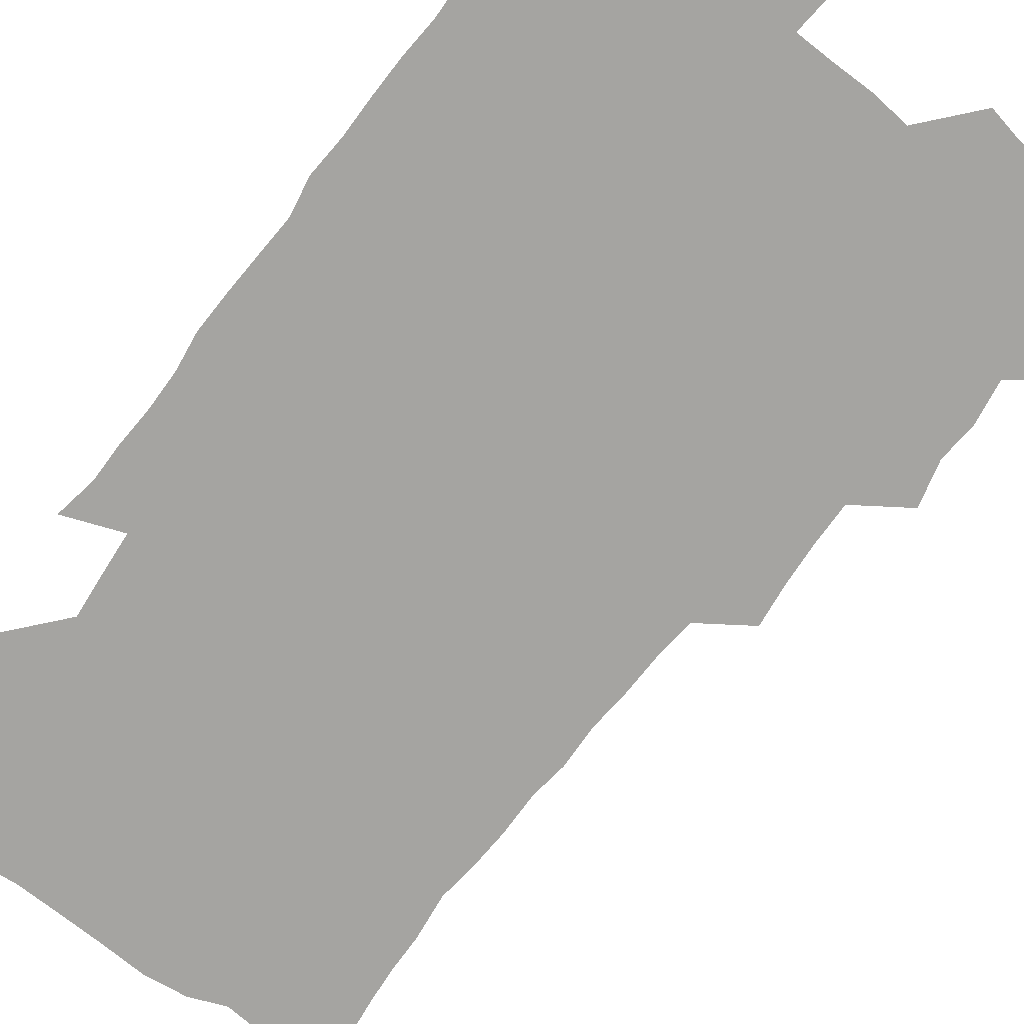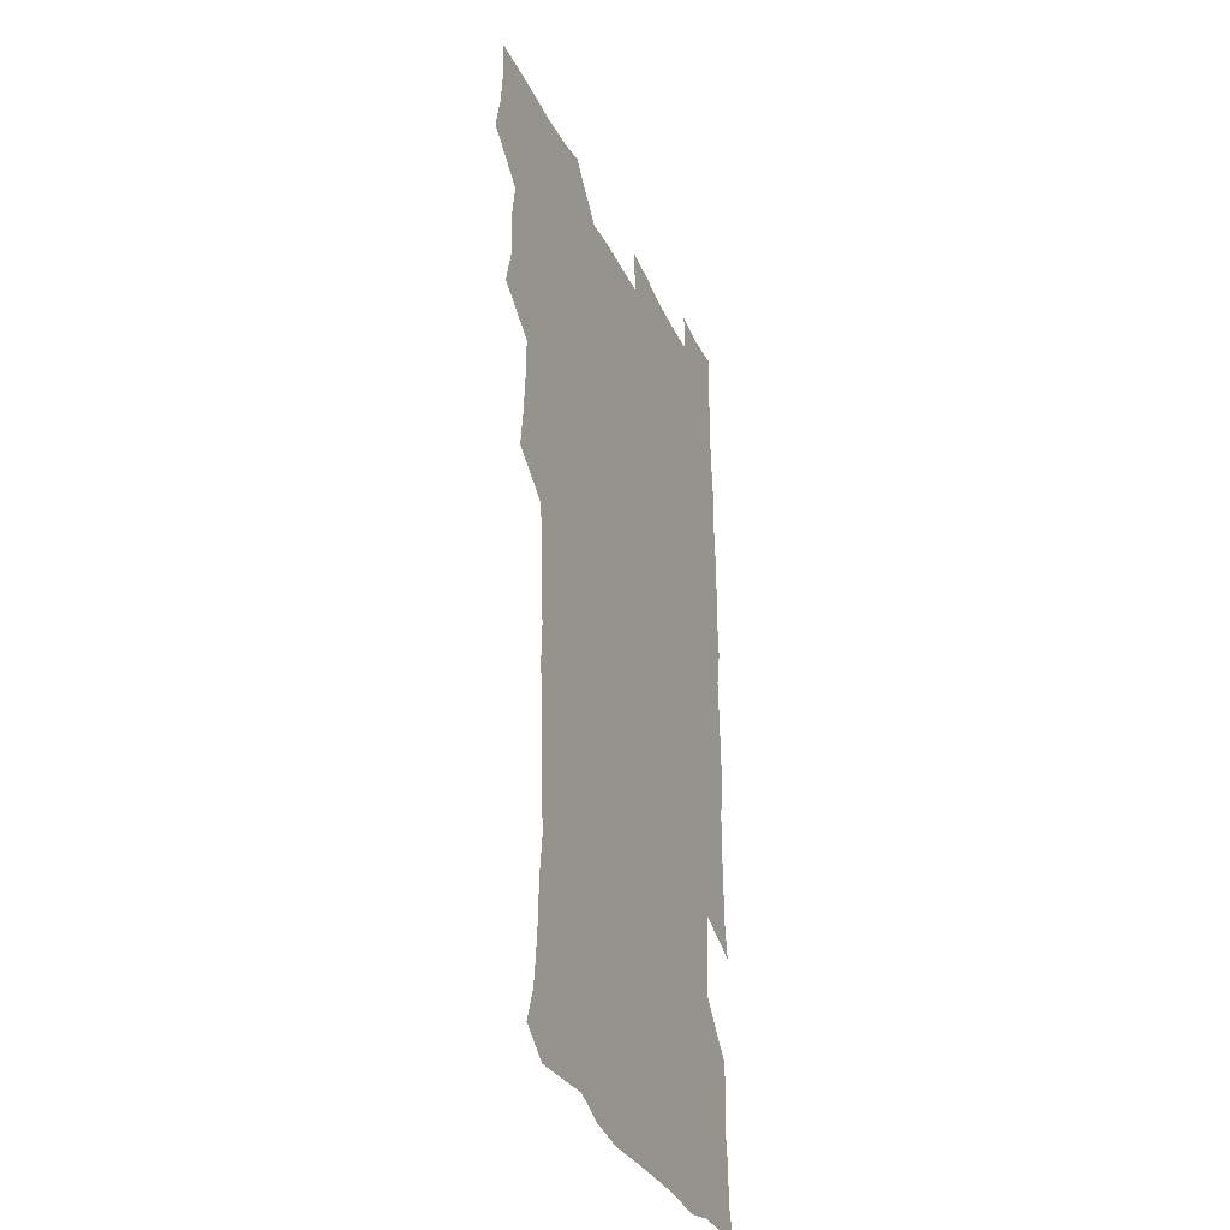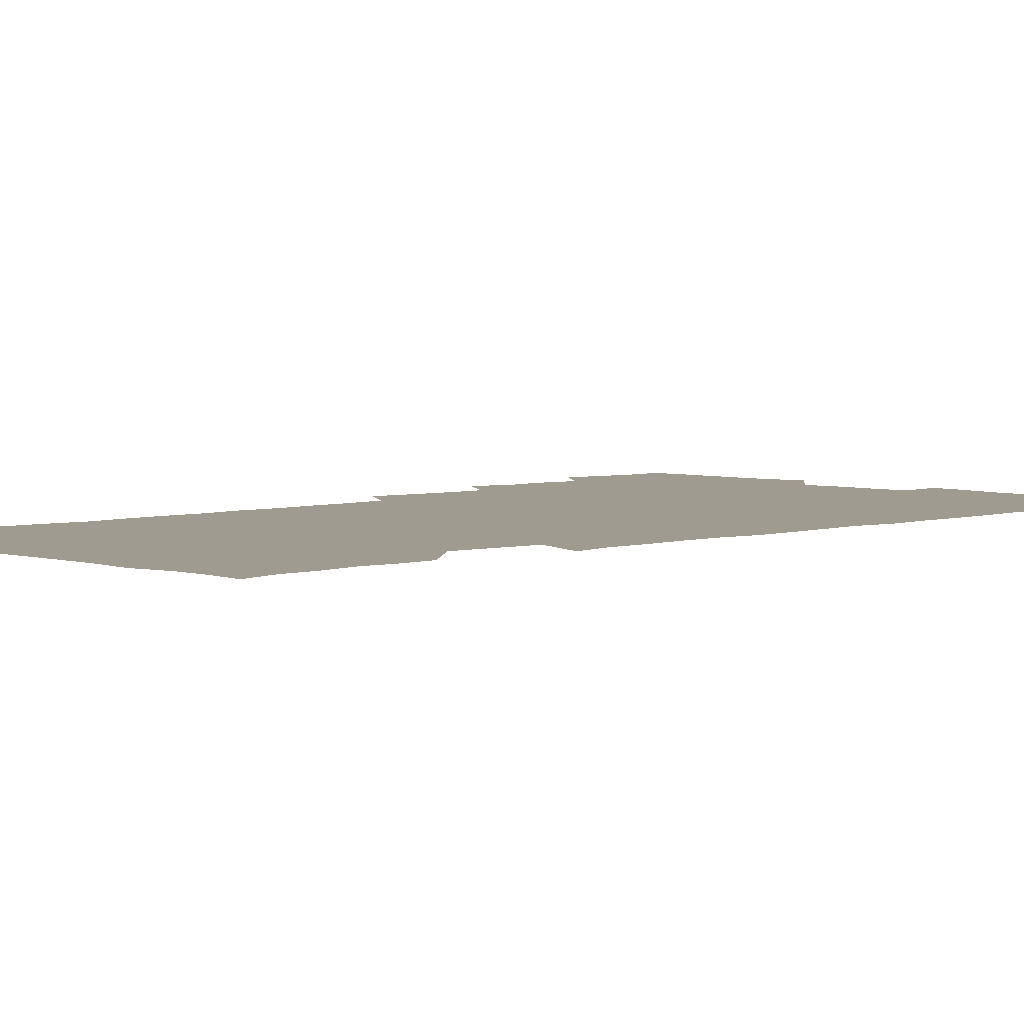
<metadata>
{"format":"obj","ext":"obj","renderer":"f3d","projection":"perspective","resolution":1024,"background":"white","views":[{"elev":-73.4,"azim":143.0,"up":"+Z"},{"elev":-33.1,"azim":-68.0,"up":"+Y"},{"elev":4.2,"azim":45.8,"up":"+Z"}]}
</metadata>
<code>
v 476.1 524.9 0
v 479.7 540.1 0
v 481.2 555 0
v 480.8 570.2 0
v 489.2 460.5 0
v 493.6 477.8 0
v 492.4 492.9 0
v 494.9 509.5 0
v 495.5 524.9 0
v 497.5 539.9 0
v 497 554.8 0
v 495.8 570.8 0
v 505.1 398 0
v 507.1 414.2 0
v 508.2 430.4 0
v 508.6 447.3 0
v 509.9 463.9 0
v 510.8 479.6 0
v 511.3 495 0
v 510.5 509.8 0
v 513.6 525.3 0
v 512.9 539.9 0
v 512.1 554.7 0
v 510.8 571 0
v 520.9 187.6 0
v 525.5 200.8 0
v 527 213.1 0
v 528.1 226.6 0
v 528.4 240.3 0
v 530.6 258.1 0
v 528.8 272.9 0
v 528 288.7 0
v 528.3 305.9 0
v 526.4 320.3 0
v 527.1 337 0
v 525.8 352.3 0
v 525.3 369.3 0
v 523.7 385.4 0
v 525.2 402.7 0
v 526.5 419.3 0
v 526.3 434.5 0
v 527.4 450.6 0
v 526.8 465.4 0
v 528.2 481.1 0
v 528.7 495.9 0
v 527.5 510.5 0
v 528.1 525.1 0
v 527.7 539.8 0
v 526.7 554.9 0
v 525.6 570.9 0
v 533.3 178.6 0
v 540.3 194 0
v 541.1 205.9 0
v 542.9 219.9 0
v 546.6 237.3 0
v 545.9 251.8 0
v 546.2 267.1 0
v 544.4 280.7 0
v 544.1 296.1 0
v 544.5 312.6 0
v 544.3 328.3 0
v 544 343.7 0
v 542.4 358.1 0
v 543.6 375.2 0
v 541.7 389.6 0
v 541.8 405.3 0
v 542.5 421.2 0
v 542 436 0
v 542.3 451.2 0
v 543.3 466.7 0
v 542.7 481.2 0
v 543.7 496.2 0
v 544.7 510.7 0
v 543.9 524.8 0
v 542.4 540.1 0
v 540.9 556.3 0
v 539.7 572.3 0
v 547.5 179.6 0
v 552.9 194 0
v 556.9 209.9 0
v 560.3 227.1 0
v 560.7 241.8 0
v 561.9 258.1 0
v 561.3 272.3 0
v 560.5 286.4 0
v 559.1 300.2 0
v 559.1 315.7 0
v 559.2 331.5 0
v 558.1 345.7 0
v 558.8 362.3 0
v 558.4 377.2 0
v 557.1 391.4 0
v 557.2 406.8 0
v 557.7 422.2 0
v 558.2 437.6 0
v 558.4 452.6 0
v 558.3 467.2 0
v 558.5 482 0
v 558.7 496.5 0
v 558.8 510.7 0
v 558.2 524.9 0
v 557.3 539.8 0
v 556.2 554.8 0
v 553 575 0
v 564.7 181 0
v 569 196 0
v 573.7 214.8 0
v 575.2 230.6 0
v 575.1 244.6 0
v 575.2 259.4 0
v 574.7 273.5 0
v 574.4 288.3 0
v 573 301.7 0
v 574.3 319.3 0
v 573.6 333.4 0
v 572.5 347.1 0
v 573.6 364.3 0
v 572.2 377.7 0
v 573.7 394.4 0
v 573.4 408.9 0
v 572.9 423 0
v 573 438.1 0
v 573.2 453 0
v 572.1 466.9 0
v 572.9 482 0
v 573.3 496.6 0
v 573 510.9 0
v 572.2 525.5 0
v 572.4 539.3 0
v 570.6 554.8 0
v 578.2 175.6 0
v 584.8 197.8 0
v 587.9 215.3 0
v 588.3 230.3 0
v 588.6 245.1 0
v 588.5 259.7 0
v 588.8 275.3 0
v 588.1 288.9 0
v 587.6 303.6 0
v 587.9 319.3 0
v 587.6 334.2 0
v 587.7 349.7 0
v 587.7 364.9 0
v 587.7 379.8 0
v 587.6 394.4 0
v 587 408.1 0
v 587.6 424 0
v 587 437.9 0
v 587.5 453.2 0
v 587.2 467.5 0
v 587.3 482 0
v 587.6 496.5 0
v 587.6 510.8 0
v 587.2 525.4 0
v 586.7 540.1 0
v 585.4 556.3 0
v 594.7 173.5 0
v 599 194.9 0
v 602.3 217.7 0
v 602.7 232.4 0
v 602.8 246.8 0
v 602.5 260.6 0
v 602.5 275.1 0
v 602.4 290.7 0
v 602.5 306.2 0
v 602.1 320.1 0
v 602.3 335.9 0
v 602.2 350.9 0
v 602 365.6 0
v 601.9 380 0
v 601.8 394.7 0
v 601.9 409.5 0
v 601.9 424.4 0
v 602.3 439.5 0
v 602 453.5 0
v 602.1 468.1 0
v 602.1 482.3 0
v 601.8 496.6 0
v 602.1 510.9 0
v 601.9 525.5 0
v 601.4 540.8 0
v 601 556.3 0
v 612.5 174.4 0
v 614.8 195.6 0
v 616 216.6 0
v 616.3 231.7 0
v 616.2 246.8 0
v 616.1 259.3 0
v 616.5 276.8 0
v 616.3 290.3 0
v 616.2 305.5 0
v 616.1 320.7 0
v 616.3 337.1 0
v 616.2 351 0
v 616.1 365.3 0
v 615.9 379.4 0
v 616 394.5 0
v 616 408.5 0
v 616.2 424.2 0
v 616.2 439 0
v 616.2 453.3 0
v 616.3 468 0
v 616.3 482.4 0
v 616.6 496.8 0
v 616.5 511.1 0
v 616.7 525.4 0
v 616.6 540 0
v 616.3 556.6 0
v 614.5 575.6 0
v 630.3 174.9 0
v 630.4 197.2 0
v 630.1 215.8 0
v 630 231.7 0
v 630 246 0
v 630.2 261.8 0
v 630.2 276.7 0
v 630.2 290.7 0
v 630.2 305 0
v 630.3 319.2 0
v 630.1 336.1 0
v 630.1 351.1 0
v 630.1 365.4 0
v 630.1 380.7 0
v 630.2 394.5 0
v 630.3 409.3 0
v 630.4 423.8 0
v 630.3 439 0
v 630.5 453.1 0
v 630.4 468.3 0
v 630.5 482.2 0
v 630.7 496.7 0
v 631 511.1 0
v 631.2 525.5 0
v 631.1 540.4 0
v 630.9 555.5 0
v 628.6 574.3 0
v 647.8 175.2 0
v 645.4 197.4 0
v 644.3 215.3 0
v 644.1 230.2 0
v 643.7 246 0
v 644.1 260.2 0
v 643.8 276.1 0
v 643.9 291.1 0
v 644.2 304.6 0
v 644 321.9 0
v 644 336.1 0
v 644 350.7 0
v 644.2 365 0
v 644.2 379.9 0
v 644.2 394.5 0
v 644.1 409.5 0
v 644.8 423.1 0
v 644.4 438.7 0
v 644.8 453 0
v 644.5 468.1 0
v 644.6 482.4 0
v 645.3 496.6 0
v 645.4 511.1 0
v 645.8 525.4 0
v 646.1 539.6 0
v 645.7 555 0
v 644.6 571.2 0
v 664.8 173.8 0
v 660.5 196.3 0
v 658.4 214.4 0
v 658 229.3 0
v 658.6 242.5 0
v 657.5 259.6 0
v 657.8 274.3 0
v 658 289.4 0
v 658.1 305 0
v 658.3 319.8 0
v 658.3 334.7 0
v 658.5 349.3 0
v 658.2 364.5 0
v 658.2 379.3 0
v 658.4 393.9 0
v 658.4 408.7 0
v 658.7 423.2 0
v 660.4 436.8 0
v 659.3 452.8 0
v 659.9 467 0
v 659.5 481.9 0
v 659.4 496.7 0
v 659.2 510.9 0
v 660.7 525.3 0
v 660.4 539.9 0
v 660.5 554.7 0
v 660 570.5 0
v 679.6 177 0
v 676.5 193.2 0
v 673.2 212.1 0
v 672.6 226.9 0
v 671.7 242.4 0
v 671.6 256.6 0
v 671.7 271.4 0
v 672.2 287.1 0
v 673.3 302.1 0
v 672.5 318 0
v 674.1 331.3 0
v 672.9 347.7 0
v 673.1 362.5 0
v 673.2 377.4 0
v 674.1 391.7 0
v 673.5 407.2 0
v 673.1 422.5 0
v 674.1 436.9 0
v 673.5 452.3 0
v 674.1 466.7 0
v 673.7 481.8 0
v 673.9 496.3 0
v 676.4 510.8 0
v 675.8 525.5 0
v 675.2 540.3 0
v 675.3 555 0
v 675.2 570.6 0
v 675.1 587.3 0
v 694.2 177.2 0
v 689.7 194.5 0
v 687.8 209.7 0
v 687.7 223.4 0
v 686.2 239.2 0
v 685 253.8 0
v 685.7 266 0
v 687.3 281.9 0
v 688.8 299.4 0
v 687.8 314.9 0
v 687.8 330 0
v 687.7 345.1 0
v 688.2 359.9 0
v 688.4 374.9 0
v 689.7 389.2 0
v 689.1 404.8 0
v 689.1 420.1 0
v 689.9 435 0
v 689.3 450.5 0
v 689 465.5 0
v 690.5 480 0
v 689.8 495.3 0
v 691.3 510 0
v 690.3 525.7 0
v 690.2 540.4 0
v 689.8 554.9 0
v 690.4 569.9 0
v 690.7 585.2 0
v 708.2 175.9 0
v 704.5 191.5 0
v 704.7 204.4 0
v 702.5 219.5 0
v 704 232 0
v 703.5 245.4 0
v 710.6 291.1 0
v 707.7 307.4 0
v 707.9 322.2 0
v 707.1 338 0
v 707.4 353.3 0
v 709.4 367.9 0
v 709.1 383.3 0
v 708.3 399.3 0
v 707.4 415.5 0
v 710.1 430.1 0
v 709 446.2 0
v 709.2 461.7 0
v 709 477.2 0
v 707.9 493.1 0
v 708.5 508.1 0
v 707 524.3 0
v 705.8 540.2 0
v 706.1 555.4 0
v 705.8 570.3 0
v 706.4 586.1 0
f 8 9 1
f 1 9 2
f 9 10 2
f 2 10 3
f 10 11 3
f 3 11 4
f 11 12 4
f 16 17 5
f 5 17 6
f 17 18 6
f 6 18 7
f 18 19 7
f 7 19 8
f 19 20 8
f 8 20 9
f 20 21 9
f 9 21 10
f 21 22 10
f 10 22 11
f 22 23 11
f 11 23 12
f 23 24 12
f 38 39 13
f 13 39 14
f 39 40 14
f 14 40 15
f 40 41 15
f 15 41 16
f 41 42 16
f 16 42 17
f 42 43 17
f 17 43 18
f 43 44 18
f 18 44 19
f 44 45 19
f 19 45 20
f 45 46 20
f 20 46 21
f 46 47 21
f 21 47 22
f 47 48 22
f 22 48 23
f 48 49 23
f 23 49 24
f 49 50 24
f 51 52 25
f 25 52 26
f 52 53 26
f 26 53 27
f 53 54 27
f 27 54 28
f 54 55 28
f 28 55 29
f 55 56 29
f 29 56 30
f 56 57 30
f 30 57 31
f 57 58 31
f 31 58 32
f 58 59 32
f 32 59 33
f 59 60 33
f 33 60 34
f 60 61 34
f 34 61 35
f 61 62 35
f 35 62 36
f 62 63 36
f 36 63 37
f 63 64 37
f 37 64 38
f 64 65 38
f 38 65 39
f 65 66 39
f 39 66 40
f 66 67 40
f 40 67 41
f 67 68 41
f 41 68 42
f 68 69 42
f 42 69 43
f 69 70 43
f 43 70 44
f 70 71 44
f 44 71 45
f 71 72 45
f 45 72 46
f 72 73 46
f 46 73 47
f 73 74 47
f 47 74 48
f 74 75 48
f 48 75 49
f 75 76 49
f 49 76 50
f 76 77 50
f 51 78 52
f 78 79 52
f 52 79 53
f 79 80 53
f 53 80 54
f 80 81 54
f 54 81 55
f 81 82 55
f 55 82 56
f 82 83 56
f 56 83 57
f 83 84 57
f 57 84 58
f 84 85 58
f 58 85 59
f 85 86 59
f 59 86 60
f 86 87 60
f 60 87 61
f 87 88 61
f 61 88 62
f 88 89 62
f 62 89 63
f 89 90 63
f 63 90 64
f 90 91 64
f 64 91 65
f 91 92 65
f 65 92 66
f 92 93 66
f 66 93 67
f 93 94 67
f 67 94 68
f 94 95 68
f 68 95 69
f 95 96 69
f 69 96 70
f 96 97 70
f 70 97 71
f 97 98 71
f 71 98 72
f 98 99 72
f 72 99 73
f 99 100 73
f 73 100 74
f 100 101 74
f 74 101 75
f 101 102 75
f 75 102 76
f 102 103 76
f 76 103 77
f 103 104 77
f 78 105 79
f 105 106 79
f 79 106 80
f 106 107 80
f 80 107 81
f 107 108 81
f 81 108 82
f 108 109 82
f 82 109 83
f 109 110 83
f 83 110 84
f 110 111 84
f 84 111 85
f 111 112 85
f 85 112 86
f 112 113 86
f 86 113 87
f 113 114 87
f 87 114 88
f 114 115 88
f 88 115 89
f 115 116 89
f 89 116 90
f 116 117 90
f 90 117 91
f 117 118 91
f 91 118 92
f 118 119 92
f 92 119 93
f 119 120 93
f 93 120 94
f 120 121 94
f 94 121 95
f 121 122 95
f 95 122 96
f 122 123 96
f 96 123 97
f 123 124 97
f 97 124 98
f 124 125 98
f 98 125 99
f 125 126 99
f 99 126 100
f 126 127 100
f 100 127 101
f 127 128 101
f 101 128 102
f 128 129 102
f 102 129 103
f 129 130 103
f 103 130 104
f 105 131 106
f 131 132 106
f 106 132 107
f 132 133 107
f 107 133 108
f 133 134 108
f 108 134 109
f 134 135 109
f 109 135 110
f 135 136 110
f 110 136 111
f 136 137 111
f 111 137 112
f 137 138 112
f 112 138 113
f 138 139 113
f 113 139 114
f 139 140 114
f 114 140 115
f 140 141 115
f 115 141 116
f 141 142 116
f 116 142 117
f 142 143 117
f 117 143 118
f 143 144 118
f 118 144 119
f 144 145 119
f 119 145 120
f 145 146 120
f 120 146 121
f 146 147 121
f 121 147 122
f 147 148 122
f 122 148 123
f 148 149 123
f 123 149 124
f 149 150 124
f 124 150 125
f 150 151 125
f 125 151 126
f 151 152 126
f 126 152 127
f 152 153 127
f 127 153 128
f 153 154 128
f 128 154 129
f 154 155 129
f 129 155 130
f 155 156 130
f 131 157 132
f 157 158 132
f 132 158 133
f 158 159 133
f 133 159 134
f 159 160 134
f 134 160 135
f 160 161 135
f 135 161 136
f 161 162 136
f 136 162 137
f 162 163 137
f 137 163 138
f 163 164 138
f 138 164 139
f 164 165 139
f 139 165 140
f 165 166 140
f 140 166 141
f 166 167 141
f 141 167 142
f 167 168 142
f 142 168 143
f 168 169 143
f 143 169 144
f 169 170 144
f 144 170 145
f 170 171 145
f 145 171 146
f 171 172 146
f 146 172 147
f 172 173 147
f 147 173 148
f 173 174 148
f 148 174 149
f 174 175 149
f 149 175 150
f 175 176 150
f 150 176 151
f 176 177 151
f 151 177 152
f 177 178 152
f 152 178 153
f 178 179 153
f 153 179 154
f 179 180 154
f 154 180 155
f 180 181 155
f 155 181 156
f 181 182 156
f 157 183 158
f 183 184 158
f 158 184 159
f 184 185 159
f 159 185 160
f 185 186 160
f 160 186 161
f 186 187 161
f 161 187 162
f 187 188 162
f 162 188 163
f 188 189 163
f 163 189 164
f 189 190 164
f 164 190 165
f 190 191 165
f 165 191 166
f 191 192 166
f 166 192 167
f 192 193 167
f 167 193 168
f 193 194 168
f 168 194 169
f 194 195 169
f 169 195 170
f 195 196 170
f 170 196 171
f 196 197 171
f 171 197 172
f 197 198 172
f 172 198 173
f 198 199 173
f 173 199 174
f 199 200 174
f 174 200 175
f 200 201 175
f 175 201 176
f 201 202 176
f 176 202 177
f 202 203 177
f 177 203 178
f 203 204 178
f 178 204 179
f 204 205 179
f 179 205 180
f 205 206 180
f 180 206 181
f 206 207 181
f 181 207 182
f 207 208 182
f 183 210 184
f 210 211 184
f 184 211 185
f 211 212 185
f 185 212 186
f 212 213 186
f 186 213 187
f 213 214 187
f 187 214 188
f 214 215 188
f 188 215 189
f 215 216 189
f 189 216 190
f 216 217 190
f 190 217 191
f 217 218 191
f 191 218 192
f 218 219 192
f 192 219 193
f 219 220 193
f 193 220 194
f 220 221 194
f 194 221 195
f 221 222 195
f 195 222 196
f 222 223 196
f 196 223 197
f 223 224 197
f 197 224 198
f 224 225 198
f 198 225 199
f 225 226 199
f 199 226 200
f 226 227 200
f 200 227 201
f 227 228 201
f 201 228 202
f 228 229 202
f 202 229 203
f 229 230 203
f 203 230 204
f 230 231 204
f 204 231 205
f 231 232 205
f 205 232 206
f 232 233 206
f 206 233 207
f 233 234 207
f 207 234 208
f 234 235 208
f 208 235 209
f 235 236 209
f 210 237 211
f 237 238 211
f 211 238 212
f 238 239 212
f 212 239 213
f 239 240 213
f 213 240 214
f 240 241 214
f 214 241 215
f 241 242 215
f 215 242 216
f 242 243 216
f 216 243 217
f 243 244 217
f 217 244 218
f 244 245 218
f 218 245 219
f 245 246 219
f 219 246 220
f 246 247 220
f 220 247 221
f 247 248 221
f 221 248 222
f 248 249 222
f 222 249 223
f 249 250 223
f 223 250 224
f 250 251 224
f 224 251 225
f 251 252 225
f 225 252 226
f 252 253 226
f 226 253 227
f 253 254 227
f 227 254 228
f 254 255 228
f 228 255 229
f 255 256 229
f 229 256 230
f 256 257 230
f 230 257 231
f 257 258 231
f 231 258 232
f 258 259 232
f 232 259 233
f 259 260 233
f 233 260 234
f 260 261 234
f 234 261 235
f 261 262 235
f 235 262 236
f 262 263 236
f 237 264 238
f 264 265 238
f 238 265 239
f 265 266 239
f 239 266 240
f 266 267 240
f 240 267 241
f 267 268 241
f 241 268 242
f 268 269 242
f 242 269 243
f 269 270 243
f 243 270 244
f 270 271 244
f 244 271 245
f 271 272 245
f 245 272 246
f 272 273 246
f 246 273 247
f 273 274 247
f 247 274 248
f 274 275 248
f 248 275 249
f 275 276 249
f 249 276 250
f 276 277 250
f 250 277 251
f 277 278 251
f 251 278 252
f 278 279 252
f 252 279 253
f 279 280 253
f 253 280 254
f 280 281 254
f 254 281 255
f 281 282 255
f 255 282 256
f 282 283 256
f 256 283 257
f 283 284 257
f 257 284 258
f 284 285 258
f 258 285 259
f 285 286 259
f 259 286 260
f 286 287 260
f 260 287 261
f 287 288 261
f 261 288 262
f 288 289 262
f 262 289 263
f 289 290 263
f 264 291 265
f 291 292 265
f 265 292 266
f 292 293 266
f 266 293 267
f 293 294 267
f 267 294 268
f 294 295 268
f 268 295 269
f 295 296 269
f 269 296 270
f 296 297 270
f 270 297 271
f 297 298 271
f 271 298 272
f 298 299 272
f 272 299 273
f 299 300 273
f 273 300 274
f 300 301 274
f 274 301 275
f 301 302 275
f 275 302 276
f 302 303 276
f 276 303 277
f 303 304 277
f 277 304 278
f 304 305 278
f 278 305 279
f 305 306 279
f 279 306 280
f 306 307 280
f 280 307 281
f 307 308 281
f 281 308 282
f 308 309 282
f 282 309 283
f 309 310 283
f 283 310 284
f 310 311 284
f 284 311 285
f 311 312 285
f 285 312 286
f 312 313 286
f 286 313 287
f 313 314 287
f 287 314 288
f 314 315 288
f 288 315 289
f 315 316 289
f 289 316 290
f 316 317 290
f 291 319 292
f 319 320 292
f 292 320 293
f 320 321 293
f 293 321 294
f 321 322 294
f 294 322 295
f 322 323 295
f 295 323 296
f 323 324 296
f 296 324 297
f 324 325 297
f 297 325 298
f 325 326 298
f 298 326 299
f 326 327 299
f 299 327 300
f 327 328 300
f 300 328 301
f 328 329 301
f 301 329 302
f 329 330 302
f 302 330 303
f 330 331 303
f 303 331 304
f 331 332 304
f 304 332 305
f 332 333 305
f 305 333 306
f 333 334 306
f 306 334 307
f 334 335 307
f 307 335 308
f 335 336 308
f 308 336 309
f 336 337 309
f 309 337 310
f 337 338 310
f 310 338 311
f 338 339 311
f 311 339 312
f 339 340 312
f 312 340 313
f 340 341 313
f 313 341 314
f 341 342 314
f 314 342 315
f 342 343 315
f 315 343 316
f 343 344 316
f 316 344 317
f 344 345 317
f 317 345 318
f 345 346 318
f 319 347 320
f 347 348 320
f 320 348 321
f 348 349 321
f 321 349 322
f 349 350 322
f 322 350 323
f 350 351 323
f 323 351 324
f 351 352 324
f 324 352 325
f 327 353 328
f 353 354 328
f 328 354 329
f 354 355 329
f 329 355 330
f 355 356 330
f 330 356 331
f 356 357 331
f 331 357 332
f 357 358 332
f 332 358 333
f 358 359 333
f 333 359 334
f 359 360 334
f 334 360 335
f 360 361 335
f 335 361 336
f 361 362 336
f 336 362 337
f 362 363 337
f 337 363 338
f 363 364 338
f 338 364 339
f 364 365 339
f 339 365 340
f 365 366 340
f 340 366 341
f 366 367 341
f 341 367 342
f 367 368 342
f 342 368 343
f 368 369 343
f 343 369 344
f 369 370 344
f 344 370 345
f 370 371 345
f 345 371 346
f 371 372 346

</code>
